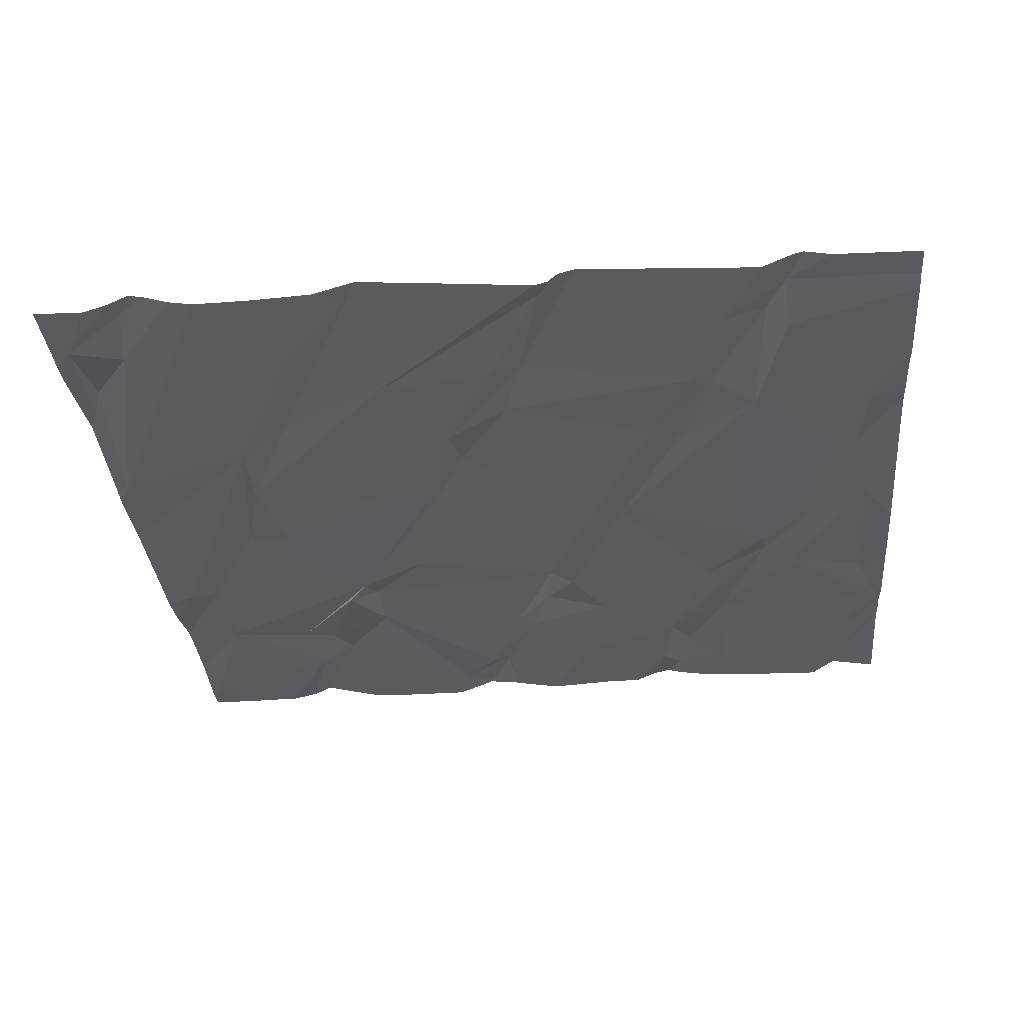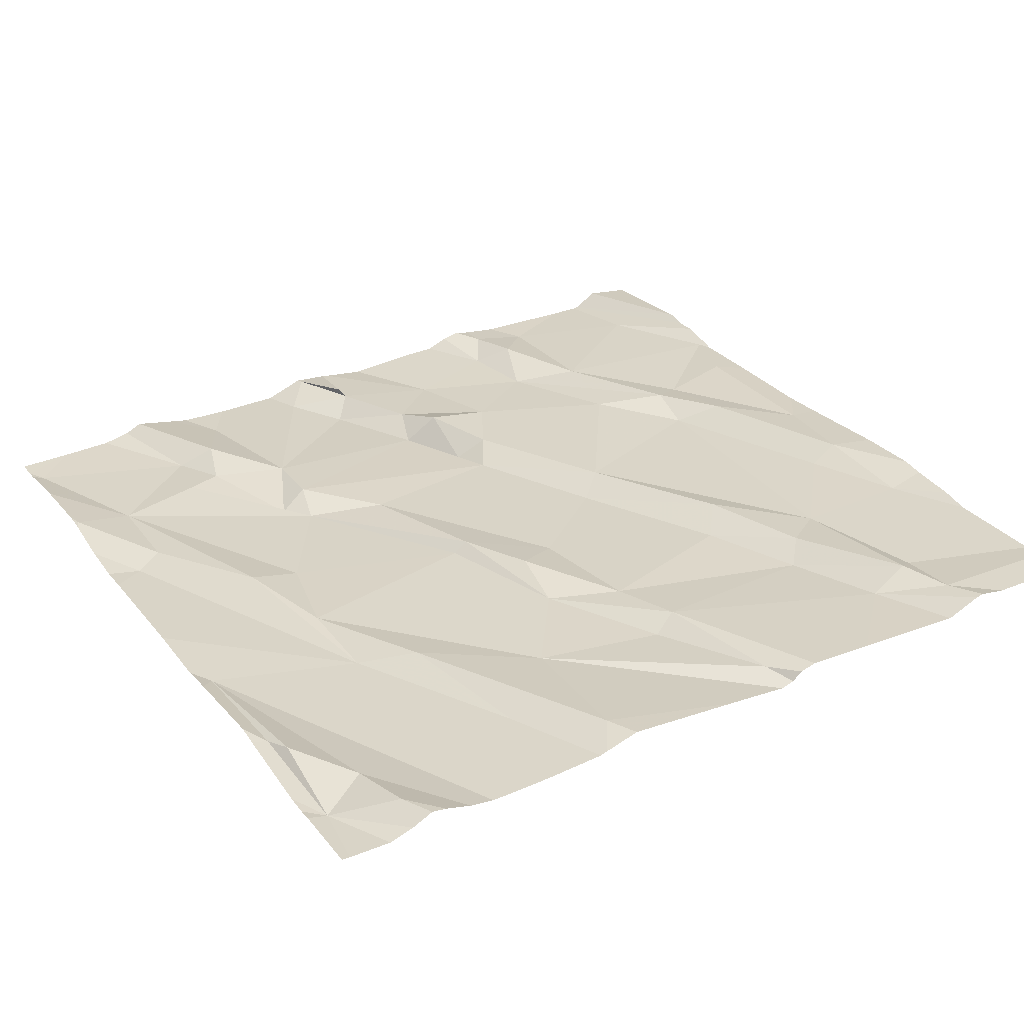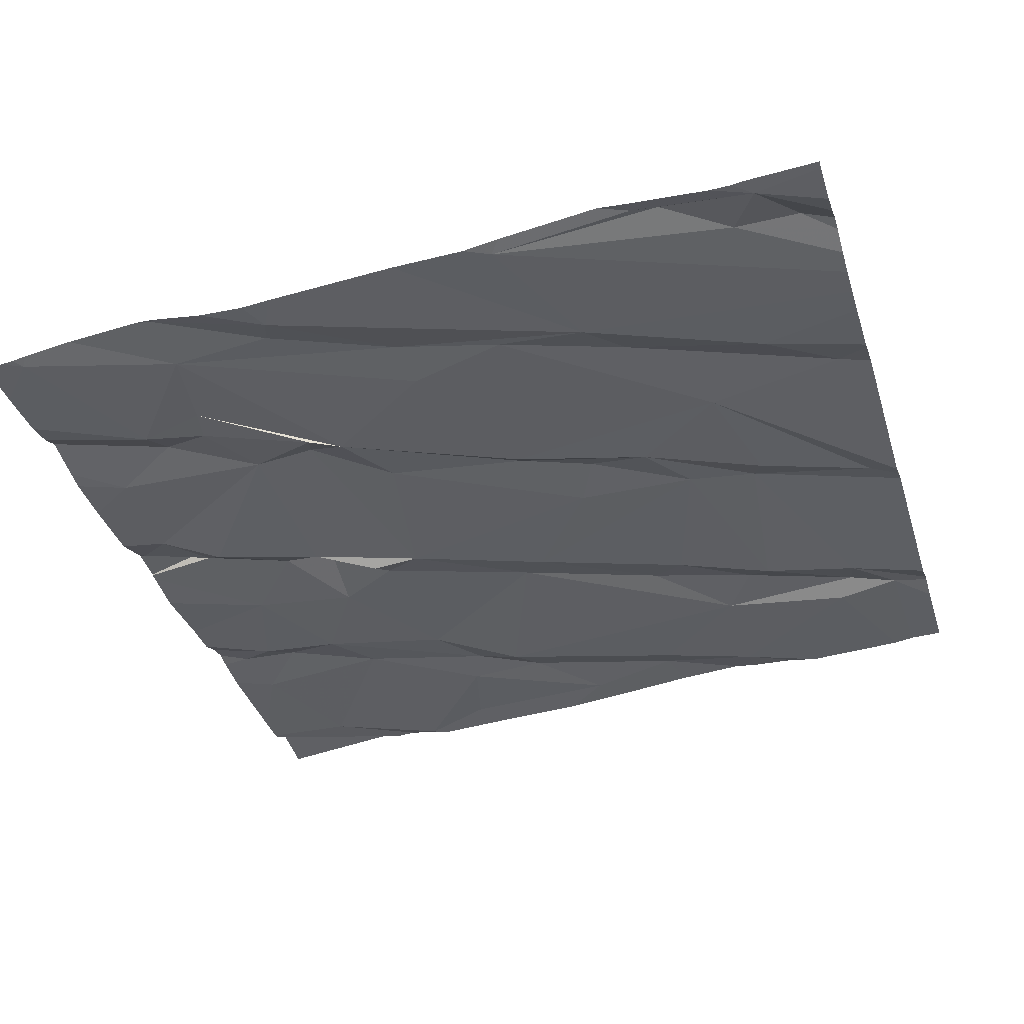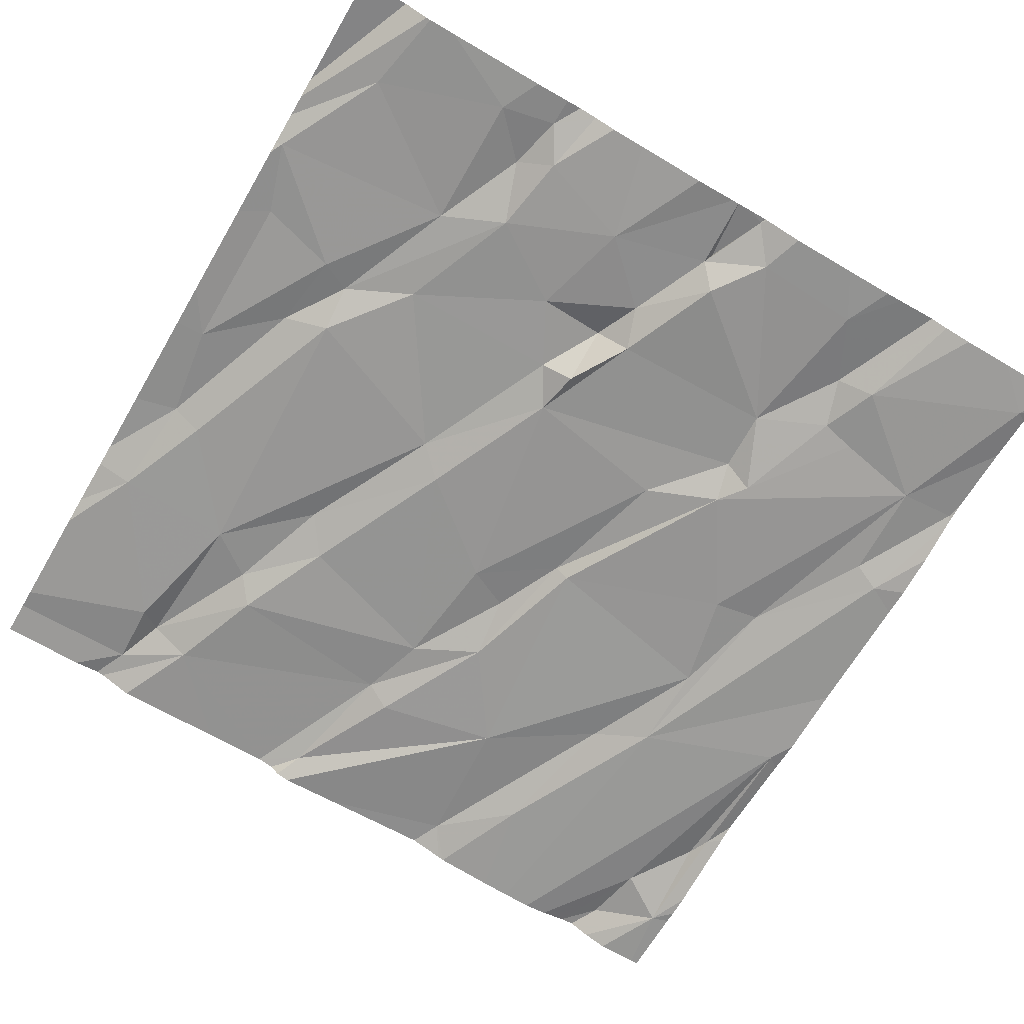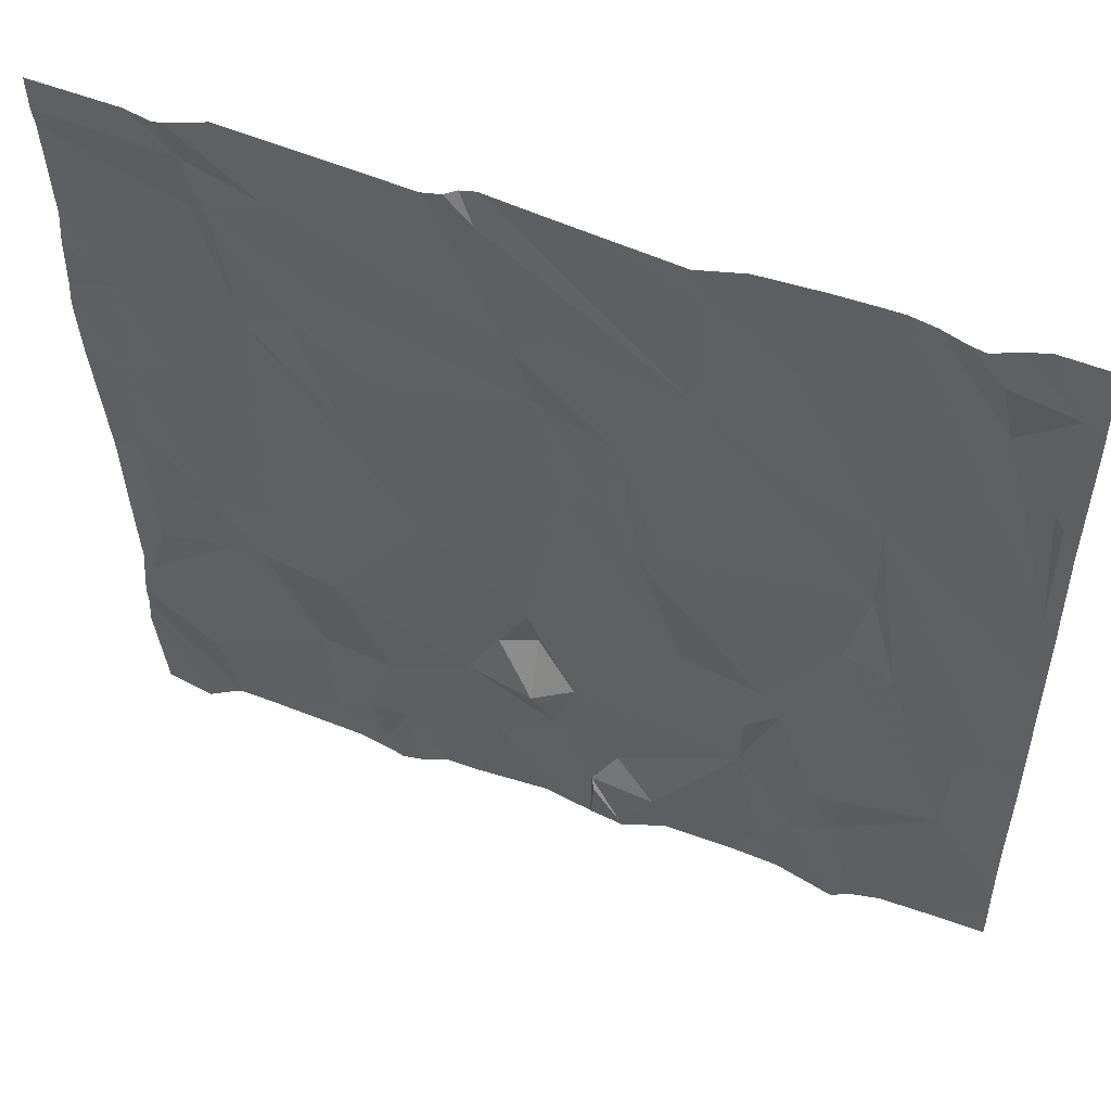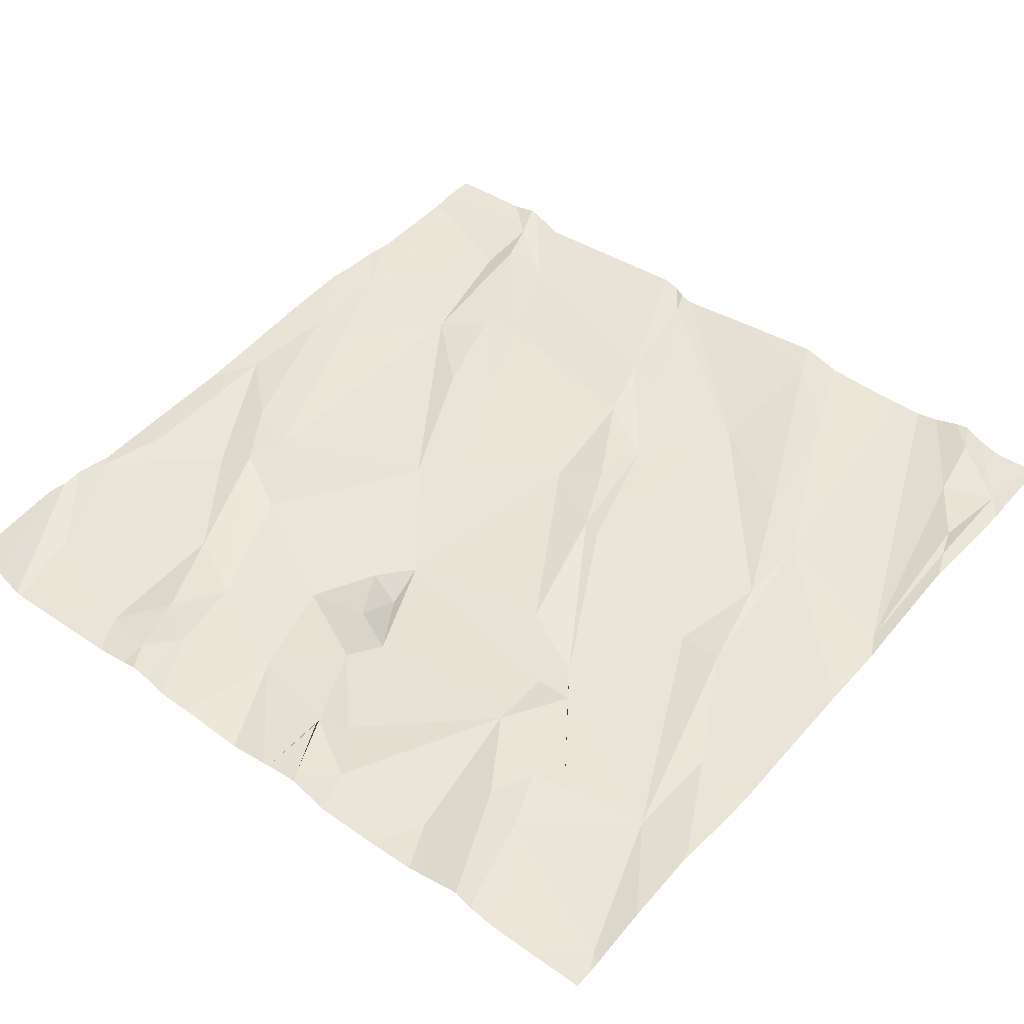
<metadata>
{"format":"obj","ext":"obj","renderer":"f3d","projection":"perspective","resolution":1024,"background":"white","views":[{"elev":-28.8,"azim":-174.9,"up":"+Z"},{"elev":32.5,"azim":149.5,"up":"+Z"},{"elev":-36.9,"azim":106.9,"up":"+Z"},{"elev":-71.3,"azim":-30.4,"up":"+Z"},{"elev":53.1,"azim":21.8,"up":"+Y"},{"elev":44.2,"azim":39.2,"up":"+Z"}]}
</metadata>
<code>
v -136.5 256.9 500.6
v -136.8 257 500.6
v -136.5 257.2 500.6
v -136.7 258.7 500.7
v -135.4 258.7 500.6
v -136.3 257 500.6
v -136.4 256.9 500.6
v -135.5 258.7 500.6
v -135.6 258.7 500.7
v -136.4 257 500.6
v -136.4 257.2 500.6
v -136.6 258.7 500.7
v -136.1 257.1 500.6
v -135.2 258.7 500.7
v -135.7 258.7 500.7
v -136.9 257.3 500.6
v -135.9 257 500.6
v -136.1 258.7 500.7
v -135.9 257 500.6
v -135.8 256.9 500.6
v -136.2 258.7 500.7
v -135.8 256.8 500.6
v -135.5 256.9 500.6
v -135.2 258.7 500.7
v -136.7 258.7 500.7
v -136 258.7 500.7
v -136.1 258.7 500.7
v -135.4 258.7 500.6
v -136.3 258.7 500.7
v -135.6 257.3 500.6
v -135.4 257.1 500.6
v -135.4 257.1 500.6
v -135 256.9 500.6
v -135.8 257 500.6
v -135.8 256.8 500.6
v -136.2 256.8 500.6
v -135.9 256.8 500.6
v -135.1 257.2 500.6
v -135.7 256.8 500.6
v -135 257.2 500.6
v -135 256.9 500.6
v -135 256.9 500.6
v -136.7 257.6 500.7
v -136.8 257.8 500.7
v -136.8 258 500.7
v -136.7 257.5 500.6
v -136.6 257.5 500.6
v -136.5 257.4 500.6
v -136.2 257.3 500.6
v -136.6 257.6 500.6
v -136.1 257.4 500.6
v -136.2 257.7 500.6
v -136.6 258.2 500.7
v -136 257.5 500.6
v -136.2 257.8 500.6
v -136.8 257.4 500.6
v -136 257.2 500.6
v -135.9 257.3 500.6
v -136 257.3 500.6
v -136 257.4 500.6
v -135.8 257.9 500.6
v -135.7 257.6 500.6
v -135.3 257.2 500.6
v -135.4 257.2 500.6
v -135.5 257.4 500.6
v -135.6 257.4 500.6
v -135.1 257.5 500.6
v -135.3 257.7 500.6
v -135.5 257.5 500.6
v -135.4 257.7 500.6
v -135.8 257.9 500.6
v -135.3 258.1 500.6
v -135.1 257.5 500.6
v -136 258 500.6
v -135.3 257.9 500.6
v -135.9 256.8 500.6
v -136 256.8 500.6
v -136.4 256.8 500.6
v -135 257.2 500.6
v -135 256.9 500.6
v -136.7 258 500.6
v -136.8 258.2 500.7
v -136.4 258.4 500.6
v -136.5 258.3 500.7
v -136.6 258.5 500.7
v -136.3 258.1 500.6
v -136.4 258.1 500.7
v -136 258.2 500.7
v -135 257.2 500.6
v -135 257 500.6
v -136.5 258.6 500.7
v -136.6 258.5 500.7
v -136 258.4 500.7
v -135 258 500.6
v -135.2 258.5 500.7
v -135.1 258.4 500.7
v -136 258.4 500.6
v -135.8 258.2 500.6
v -135.9 258 500.7
v -135.5 258.2 500.7
v -135.7 258.4 500.6
v -135.5 258.5 500.6
v -135 258.3 500.6
v -136.3 256.8 500.6
v -135 258.6 500.6
v -136.7 256.8 500.6
v -136.2 256.8 500.6
v -136.3 256.8 500.6
v -136.7 256.8 500.6
v -136.6 258.7 500.7
v -136.1 258.7 500.7
v -135.2 258.7 500.7
v -135.7 258.7 500.7
v -136.5 256.8 500.6
v -136.6 258.7 500.7
v -136.9 257.1 500.6
v -136.9 257.3 500.6
v -136.9 257.2 500.6
v -136.9 257.1 500.6
v -136.9 257.7 500.6
v -136.9 257.8 500.6
v -136.9 257.3 500.6
v -136.9 257.5 500.6
v -136.9 258.2 500.7
v -136.9 258.2 500.7
v -136.9 258.3 500.7
v -136.9 258 500.7
v -136.9 258.4 500.7
v -136.9 257.8 500.7
v -136.9 258.6 500.7
v -136.9 258.7 500.7
v -135 257.2 500.6
v -135 257.5 500.6
v -135 257.5 500.6
v -135 257.4 500.6
v -135 257.8 500.6
v -135 258.6 500.6
v -135 258.5 500.6
v -135 258 500.6
v -135 258.3 500.6
v -135 258.3 500.6
v -135 258 500.6
v -135 258 500.6
v -135 258.6 500.6
v -135.9 256.8 500.6
v -135.8 256.8 500.6
v -135.8 256.8 500.6
v -135.8 256.8 500.6
v -135.9 256.8 500.6
v -135.4 256.8 500.6
v -135.5 256.8 500.6
v -135.2 256.8 500.6
v -135.1 256.8 500.6
v -135.3 256.8 500.6
v -135.3 256.8 500.6
v -135.6 256.8 500.6
v -136.8 256.8 500.6
v -136.9 256.8 500.6
v -136.8 256.8 500.6
v -136.7 256.8 500.6
v -136.8 256.8 500.6
v -135 256.8 500.6
v -135.1 256.8 500.6
v -135.6 258.7 500.7
v -135.2 258.7 500.7
v -135.3 258.7 500.7
v -135.1 258.7 500.6
v -136.1 258.7 500.7
v -136.9 258.7 500.7
v -136.9 258.7 500.7
v -135 258.7 500.6
v -135 258.7 500.6
f 2 1 3
f 6 10 7
f 7 1 114
f 108 7 104
f 1 7 10
f 171 105 144
f 109 2 106
f 13 6 107
f 170 131 169
f 13 11 6
f 169 131 4
f 2 16 117
f 119 116 159
f 106 118 160
f 37 19 76
f 20 22 35
f 20 23 30
f 76 13 145
f 168 101 26
f 22 20 19
f 167 105 171
f 22 17 37
f 19 17 22
f 33 32 152
f 154 31 155
f 166 95 24
f 165 105 167
f 20 34 19
f 23 20 39
f 31 23 150
f 90 33 80
f 148 22 147
f 147 22 149
f 164 113 9
f 45 44 43
f 10 6 11
f 3 1 10
f 46 16 3
f 48 47 11
f 11 49 48
f 3 16 2
f 50 47 48
f 48 49 51
f 11 3 10
f 50 48 52
f 51 52 48
f 52 53 50
f 46 47 43
f 50 43 47
f 52 51 54
f 55 52 54
f 43 44 46
f 46 44 56
f 146 22 148
f 46 56 16
f 136 72 133
f 56 44 120
f 122 56 123
f 47 46 3
f 13 57 49
f 3 11 47
f 11 13 49
f 59 58 60
f 64 63 65
f 30 66 58
f 38 67 68
f 58 57 34
f 30 31 64
f 38 40 67
f 69 38 70
f 69 66 65
f 30 64 65
f 60 51 59
f 57 58 59
f 34 20 30
f 51 49 59
f 57 59 49
f 38 63 32
f 69 65 63
f 19 34 57
f 63 64 32
f 38 69 63
f 66 30 65
f 54 58 66
f 68 70 38
f 32 33 38
f 62 66 69
f 31 30 23
f 30 58 34
f 69 70 71
f 54 66 62
f 51 60 54
f 73 72 68
f 75 70 68
f 54 62 74
f 69 61 62
f 73 68 67
f 32 64 31
f 54 60 58
f 13 19 57
f 73 67 40
f 15 113 164
f 145 13 77
f 40 38 90
f 73 40 132
f 53 82 81
f 84 83 85
f 86 83 84
f 84 87 86
f 45 82 124
f 53 52 87
f 50 45 43
f 86 88 83
f 50 53 81
f 87 52 55
f 86 87 55
f 86 55 88
f 135 73 132
f 134 73 135
f 45 81 82
f 53 84 85
f 81 45 50
f 53 87 84
f 82 53 92
f 88 93 83
f 77 13 36
f 44 45 127
f 96 95 94
f 88 98 93
f 88 74 99
f 98 97 93
f 28 94 5
f 98 88 99
f 72 73 133
f 72 75 68
f 101 98 71
f 55 74 88
f 71 75 101
f 55 54 74
f 71 98 61
f 99 74 61
f 61 74 62
f 71 61 69
f 98 99 61
f 100 72 102
f 75 72 100
f 71 70 75
f 103 96 94
f 100 101 75
f 26 113 15
f 103 94 139
f 138 103 141
f 39 20 35
f 35 22 146
f 14 112 105
f 94 72 136
f 96 103 105
f 85 91 110
f 93 91 83
f 128 92 130
f 130 110 131
f 110 92 85
f 91 93 21
f 110 91 12
f 85 92 53
f 91 85 83
f 105 112 95
f 96 105 95
f 14 105 165
f 95 112 24
f 102 72 28
f 101 100 113
f 5 95 166
f 93 97 111
f 111 97 101
f 21 111 27
f 101 113 26
f 113 100 102
f 113 102 9
f 18 101 168
f 97 98 101
f 76 19 13
f 24 112 14
f 133 73 134
f 117 16 122
f 118 2 117
f 37 17 19
f 132 40 79
f 160 119 161
f 120 44 121
f 9 102 8
f 41 33 153
f 121 44 129
f 36 13 107
f 122 16 56
f 123 56 120
f 106 2 118
f 42 33 41
f 124 82 126
f 125 45 124
f 8 102 28
f 79 40 89
f 126 82 128
f 127 45 125
f 89 40 90
f 128 82 92
f 80 33 42
f 129 44 127
f 107 6 108
f 130 92 110
f 104 7 78
f 131 110 4
f 90 38 33
f 137 105 138
f 4 110 25
f 138 105 103
f 108 6 7
f 139 94 142
f 140 103 139
f 25 110 12
f 78 7 114
f 141 103 140
f 109 1 2
f 142 94 143
f 143 94 136
f 144 105 137
f 18 111 101
f 114 1 109
f 171 144 172
f 149 22 37
f 150 23 151
f 27 111 18
f 151 23 156
f 29 91 21
f 152 32 154
f 153 33 152
f 21 93 111
f 154 32 31
f 155 31 150
f 12 91 115
f 156 23 39
f 115 91 29
f 157 116 158
f 5 94 95
f 159 116 157
f 160 118 119
f 161 119 159
f 162 41 163
f 28 72 94
f 163 41 153

</code>
